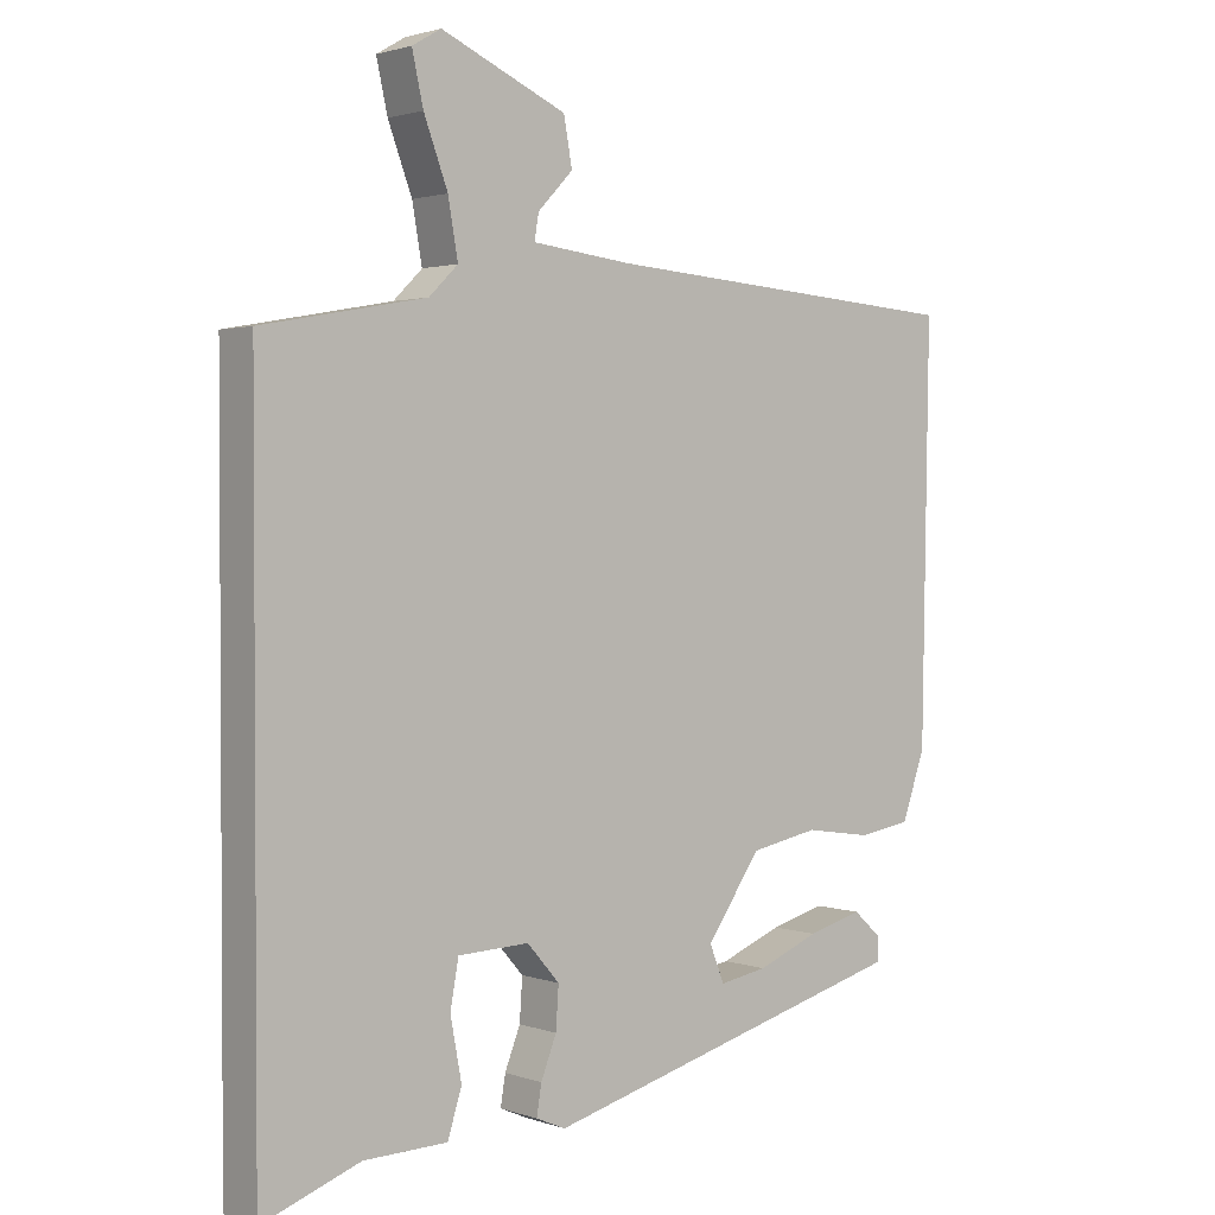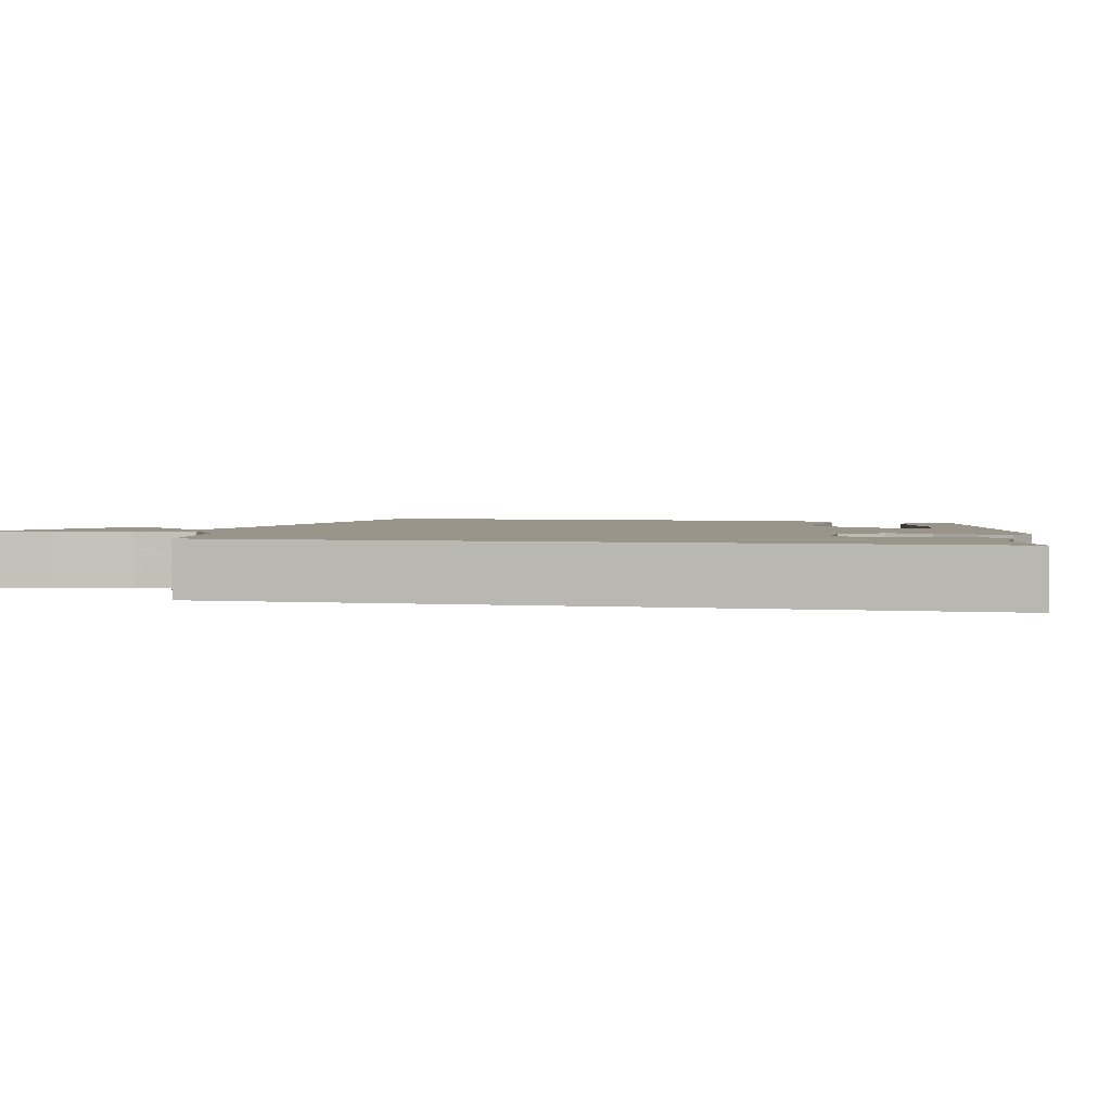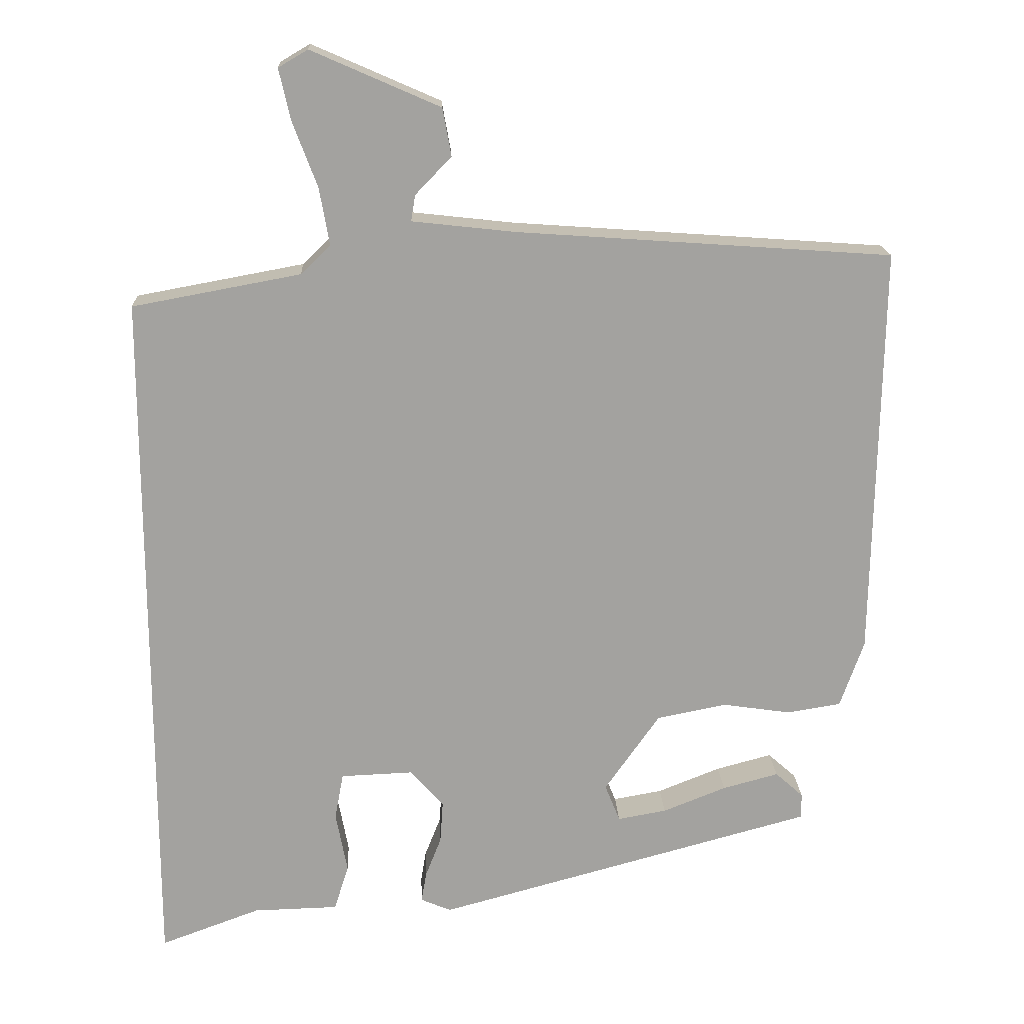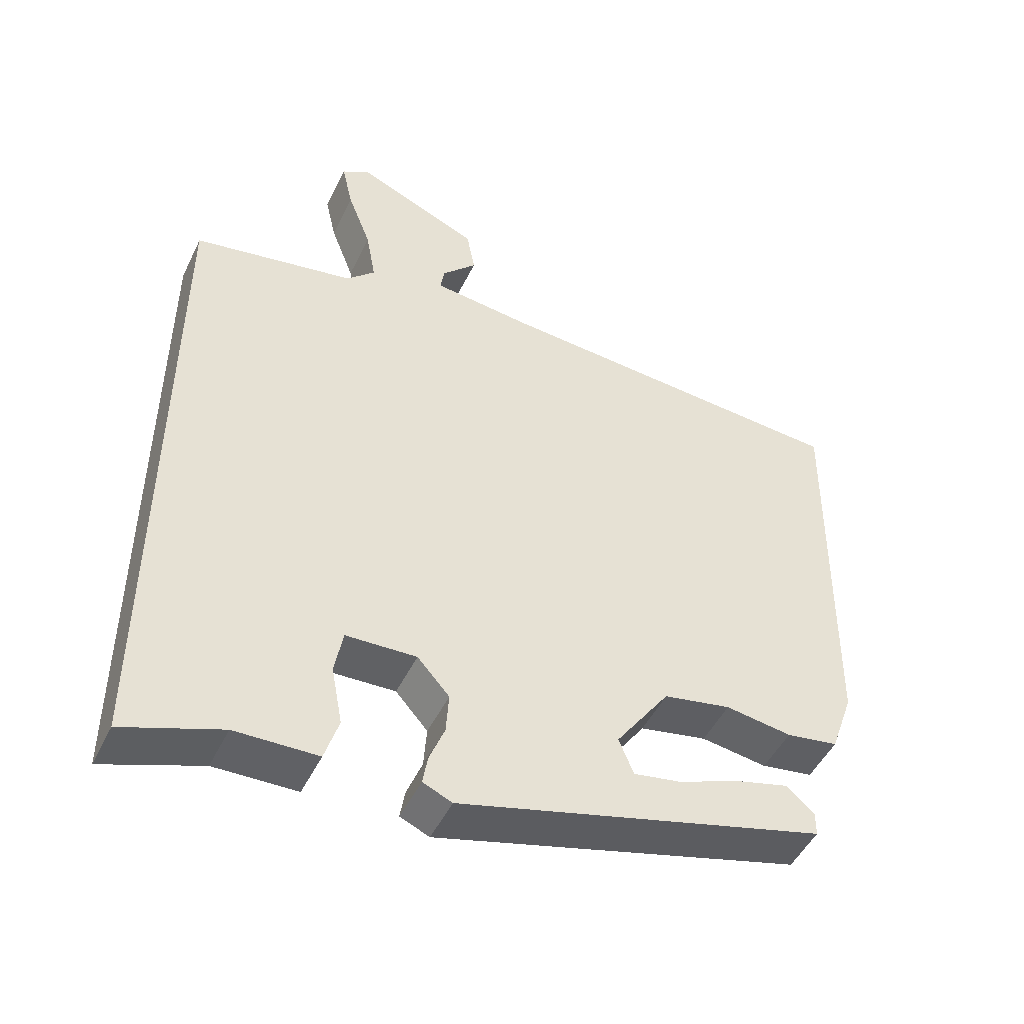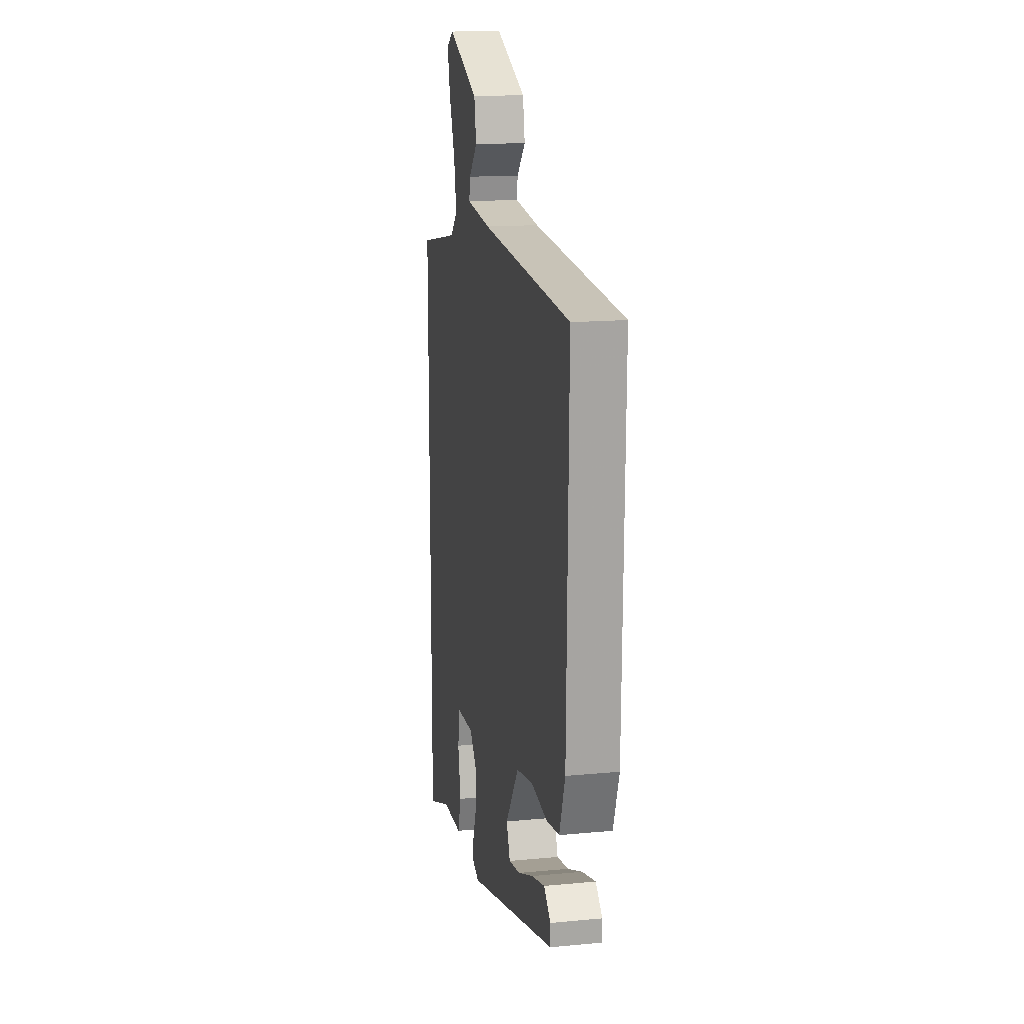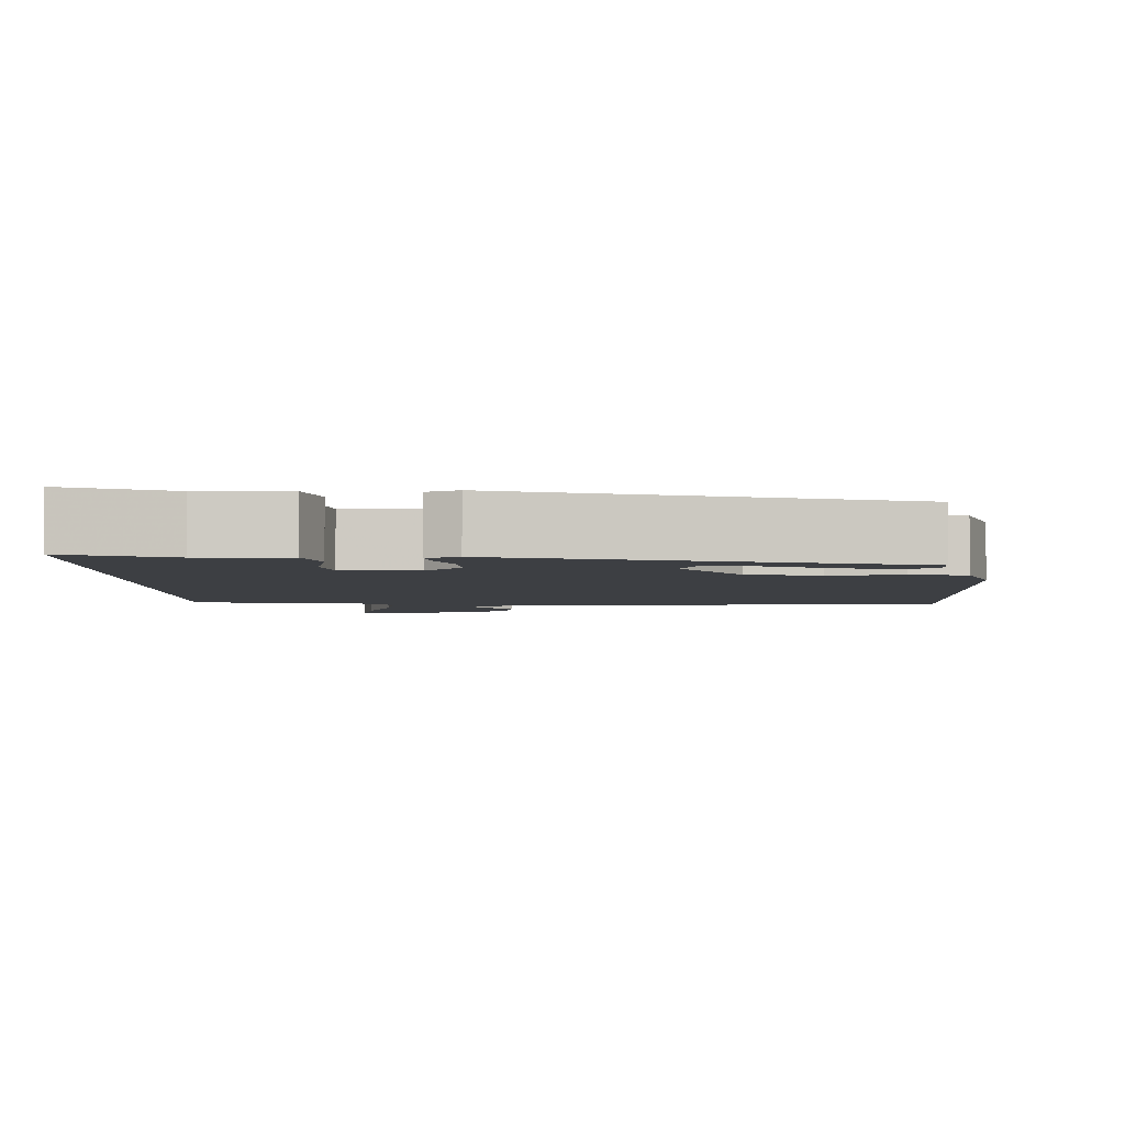
<metadata>
{"format":"obj","ext":"obj","renderer":"f3d","projection":"perspective","resolution":1024,"background":"white","views":[{"elev":1.9,"azim":140.3,"up":"+Z"},{"elev":2.1,"azim":104.3,"up":"+Y"},{"elev":17.7,"azim":177.4,"up":"+Z"},{"elev":-48.6,"azim":154.8,"up":"+Z"},{"elev":15.6,"azim":-101.3,"up":"+Z"},{"elev":-3.8,"azim":-179.1,"up":"+Y"}]}
</metadata>
<code>
v 0.5 0.07 -0.555
v 0.361 0.07 -0.504
v 0.243 0.07 -0.501
v 0.223 0.07 -0.437
v 0.239 0.07 -0.352
v 0.227 0.07 -0.287
v 0.126 0.07 -0.283
v 0.08 0.07 -0.335
v 0.084 0.07 -0.394
v 0.106 0.07 -0.45
v 0.113 0.07 -0.492
v 0.071 0.07 -0.51
v -0.456 0.07 -0.367
v -0.456 0.07 -0.332
v -0.417 0.07 -0.297
v -0.339 0.07 -0.318
v -0.251 0.07 -0.353
v -0.183 0.07 -0.365
v -0.162 0.07 -0.313
v -0.239 0.07 -0.203
v -0.336 0.07 -0.184
v -0.431 0.07 -0.198
v -0.506 0.07 -0.186
v -0.539 0.07 -0.092
v -0.549 0.07 0.484
v -0.028 0.07 0.521
v 0.115 0.07 0.537
v 0.109 0.07 0.573
v 0.059 0.07 0.625
v 0.071 0.07 0.691
v 0.249 0.07 0.769
v 0.29 0.07 0.745
v 0.274 0.07 0.674
v 0.24 0.07 0.584
v 0.226 0.07 0.505
v 0.267 0.07 0.465
v 0.5 0.07 0.422
v 0.5 0 -0.555
v 0.361 0 -0.504
v 0.243 0 -0.501
v 0.223 0 -0.437
v 0.239 0 -0.352
v 0.227 0 -0.287
v 0.126 0 -0.283
v 0.08 0 -0.335
v 0.084 0 -0.394
v 0.106 0 -0.45
v 0.113 0 -0.492
v 0.071 0 -0.51
v -0.456 0 -0.367
v -0.456 0 -0.332
v -0.417 0 -0.297
v -0.339 0 -0.318
v -0.251 0 -0.353
v -0.183 0 -0.365
v -0.162 0 -0.313
v -0.239 0 -0.203
v -0.336 0 -0.184
v -0.431 0 -0.198
v -0.506 0 -0.186
v -0.539 0 -0.092
v -0.549 0 0.484
v -0.028 0 0.521
v 0.115 0 0.537
v 0.109 0 0.573
v 0.059 0 0.625
v 0.071 0 0.691
v 0.249 0 0.769
v 0.29 0 0.745
v 0.274 0 0.674
v 0.24 0 0.584
v 0.226 0 0.505
v 0.267 0 0.465
v 0.5 0 0.422
f 36 37 1 2
f 35 36 2 3
f 32 33 34
f 31 32 34
f 30 31 34
f 29 30 34
f 28 29 34
f 27 28 34 35
f 26 27 35
f 25 26 35
f 24 25 35
f 23 24 35
f 22 23 35
f 21 22 35
f 20 21 35
f 19 20 35
f 18 19 35
f 15 16 17
f 14 15 17
f 13 14 17
f 12 13 17
f 12 17 18
f 11 12 18
f 10 11 18
f 9 10 18
f 8 9 18
f 7 8 18 35
f 3 4 5
f 35 3 5
f 35 5 6
f 6 7 35
f 39 38 74 73
f 40 39 73 72
f 71 70 69
f 71 69 68
f 71 68 67
f 71 67 66
f 71 66 65
f 72 71 65 64
f 72 64 63
f 72 63 62
f 72 62 61
f 72 61 60
f 72 60 59
f 72 59 58
f 72 58 57
f 72 57 56
f 72 56 55
f 54 53 52
f 54 52 51
f 54 51 50
f 54 50 49
f 55 54 49
f 55 49 48
f 55 48 47
f 55 47 46
f 55 46 45
f 72 55 45 44
f 42 41 40
f 42 40 72
f 43 42 72
f 72 44 43
f 1 38 39 2
f 2 39 40 3
f 3 40 41 4
f 4 41 42 5
f 5 42 43 6
f 6 43 44 7
f 7 44 45 8
f 8 45 46 9
f 9 46 47 10
f 10 47 48 11
f 11 48 49 12
f 12 49 50 13
f 13 50 51 14
f 14 51 52 15
f 15 52 53 16
f 16 53 54 17
f 17 54 55 18
f 18 55 56 19
f 19 56 57 20
f 20 57 58 21
f 21 58 59 22
f 22 59 60 23
f 23 60 61 24
f 24 61 62 25
f 25 62 63 26
f 26 63 64 27
f 27 64 65 28
f 28 65 66 29
f 29 66 67 30
f 30 67 68 31
f 31 68 69 32
f 32 69 70 33
f 33 70 71 34
f 34 71 72 35
f 35 72 73 36
f 36 73 74 37
f 37 74 38 1

</code>
